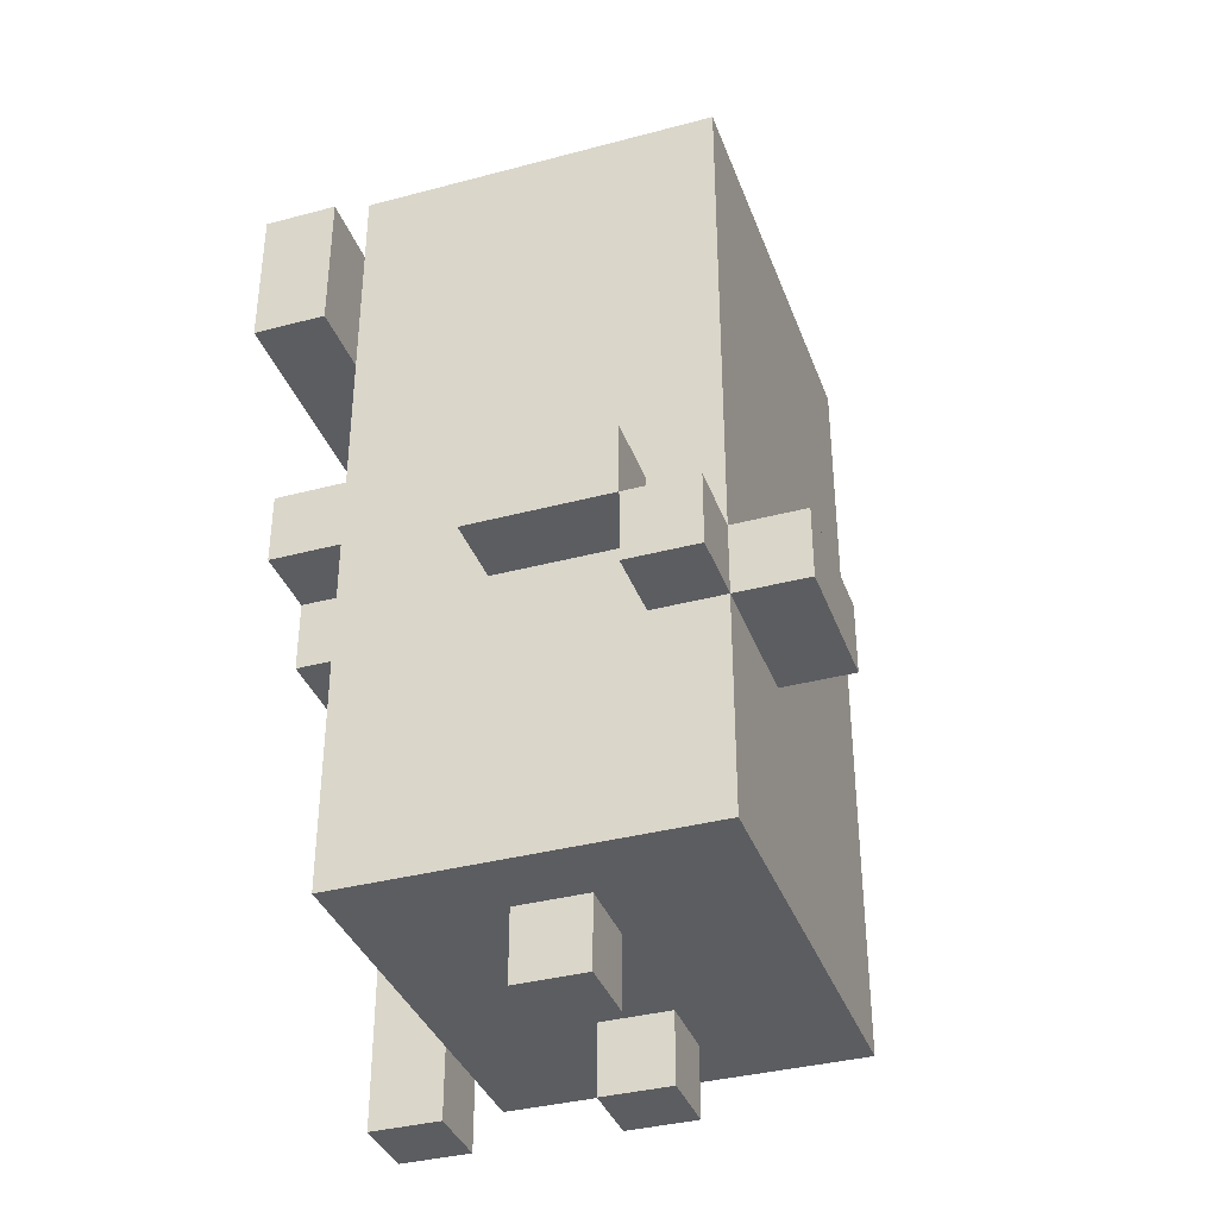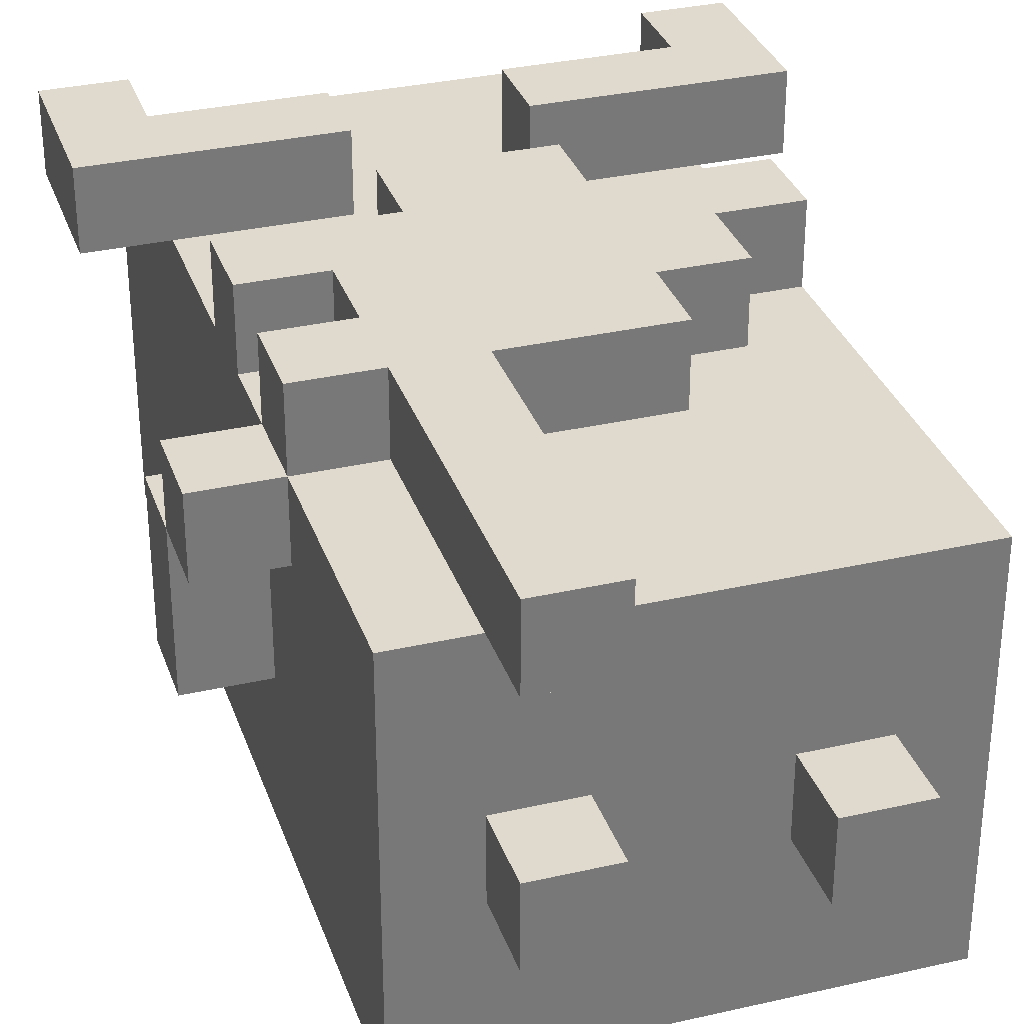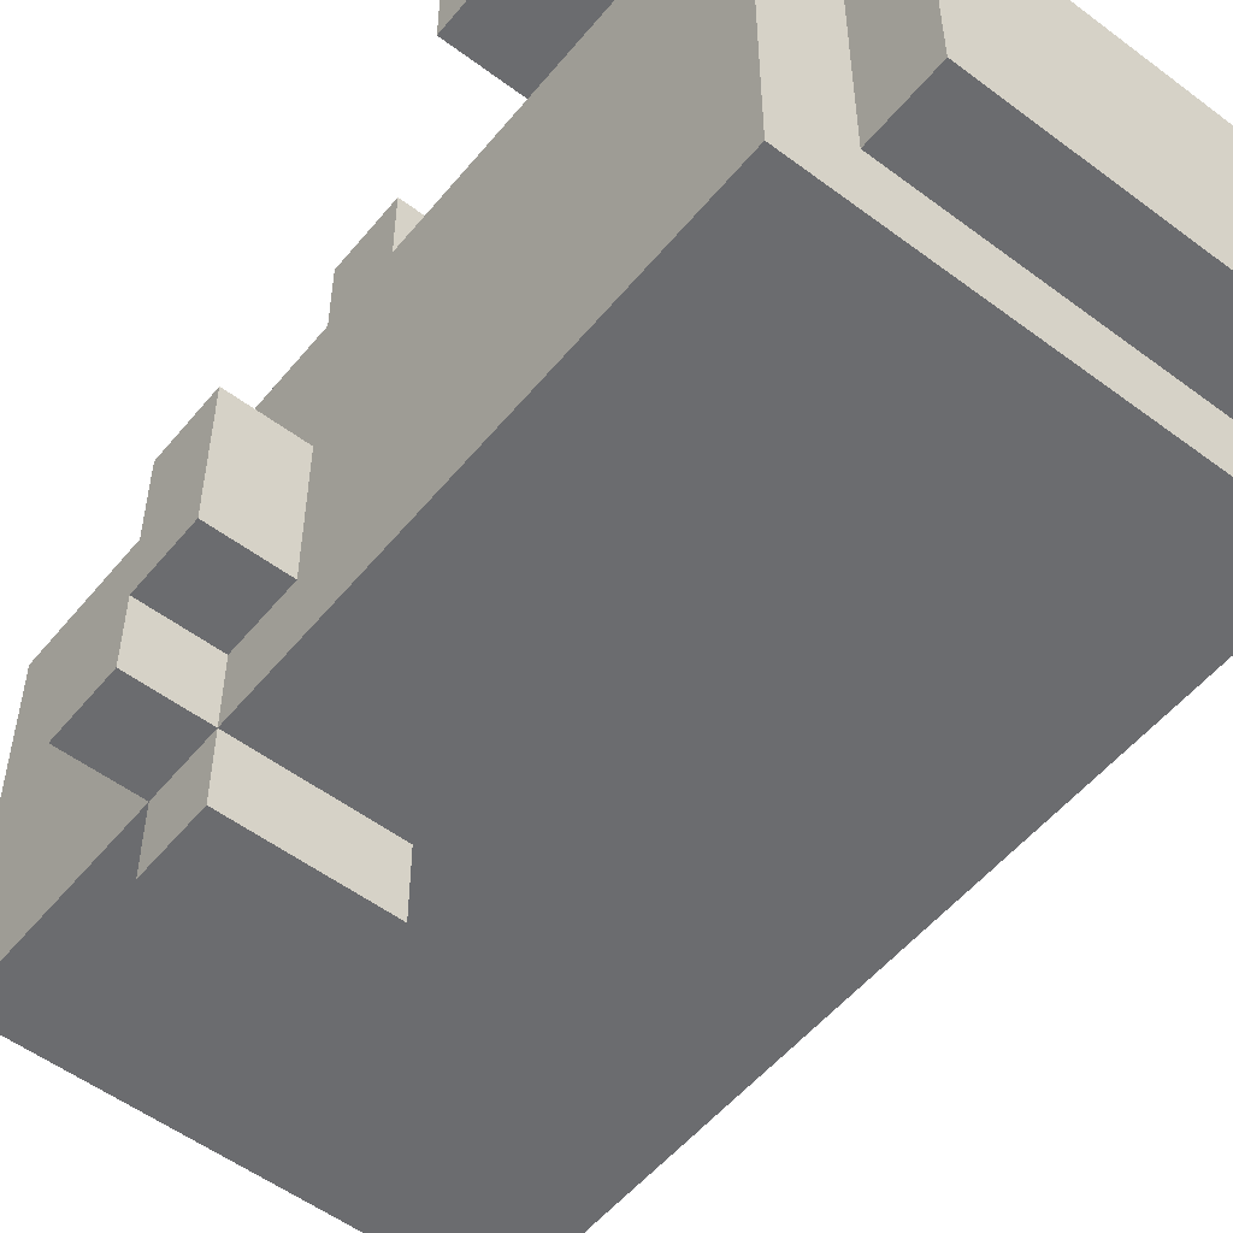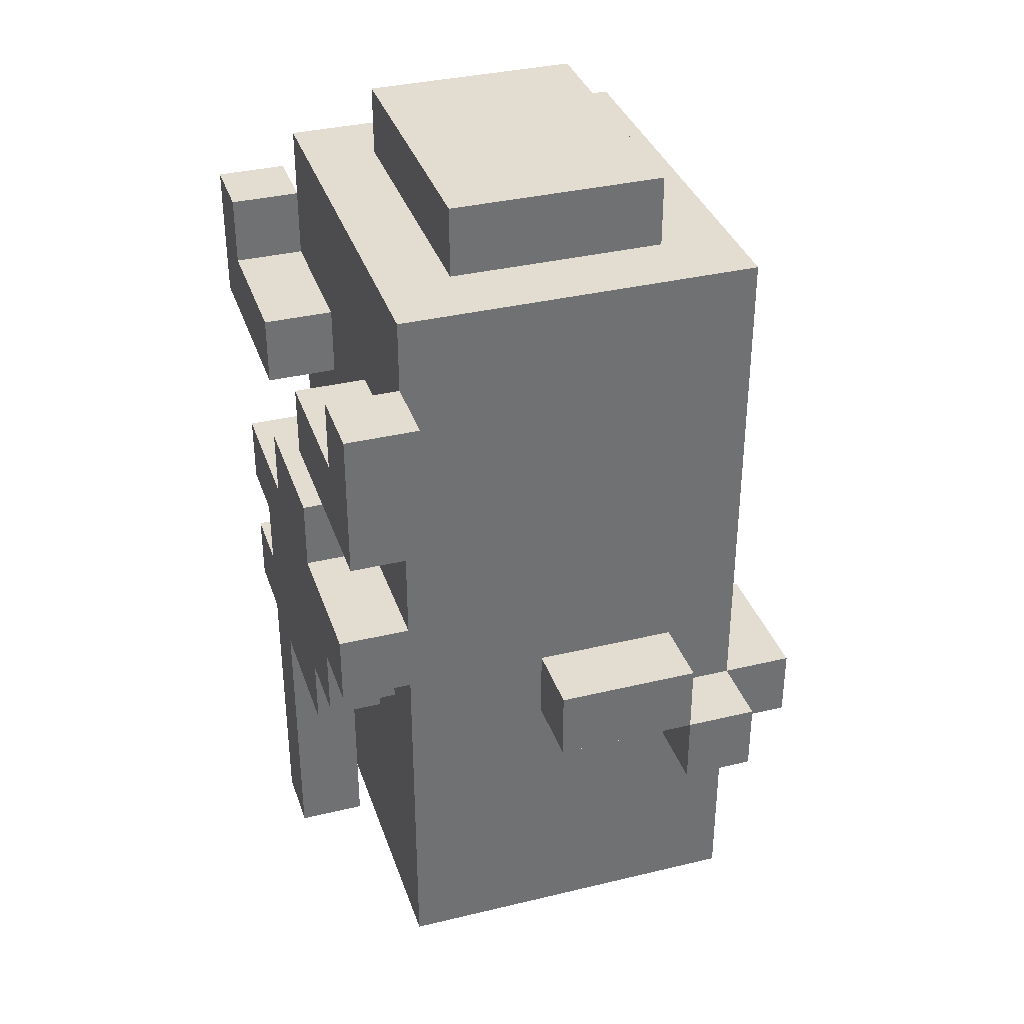
<metadata>
{"format":"obj","ext":"obj","renderer":"f3d","projection":"perspective","resolution":1024,"background":"white","views":[{"elev":-36.7,"azim":109.0,"up":"+Y"},{"elev":32.6,"azim":-17.7,"up":"+Z"},{"elev":-53.7,"azim":141.4,"up":"+Z"},{"elev":35.3,"azim":72.3,"up":"+Y"}]}
</metadata>
<code>
v 3 10 3.5
v 3 11 3.5
v 3 11 2.5
v 3 10 2.5
v -4 10 3.5
v -4 11 3.5
v -4 11 2.5
v -4 10 2.5
v -3 11 -1.5
v -3 12 -1.5
v -3 12 -2.5
v -3 11 -2.5
v -3 10 -1.5
v -3 10 -2.5
v -3 9 -1.5
v -3 9 -2.5
v -3 8 -1.5
v -3 8 -2.5
v -3 7 -1.5
v -3 7 -2.5
v -3 11 -0.5
v -3 12 -0.5
v -3 10 -0.5
v -3 9 -0.5
v -3 8 -0.5
v -3 7 -0.5
v -3 11 0.5
v -3 12 0.5
v -3 10 0.5
v -3 9 0.5
v -3 8 0.5
v -3 7 0.5
v -3 11 1.5
v -3 12 1.5
v -3 10 1.5
v -3 9 1.5
v -3 8 1.5
v -3 7 1.5
v -3 11 2.5
v -3 12 2.5
v -3 10 2.5
v -3 9 2.5
v -3 8 2.5
v -3 7 2.5
v -3 6 3.5
v -3 7 3.5
v -3 6 2.5
v 1 9 3.5
v 1 10 3.5
v 1 10 2.5
v 1 9 2.5
v -3 4 3.5
v -3 5 3.5
v -3 5 2.5
v -3 4 2.5
v 1 0 0.5
v 1 1 0.5
v 1 1 -0.5
v 1 0 -0.5
v -2 12 -0.5
v -2 13 -0.5
v -2 13 -1.5
v -2 12 -1.5
v 1 4 -2.5
v 1 5 -2.5
v 1 5 -3.5
v 1 4 -3.5
v -2 12 0.5
v -2 13 0.5
v -2 0 0.5
v -2 1 0.5
v -2 1 -0.5
v -2 0 -0.5
v -2 12 1.5
v -2 13 1.5
v -1 7 3.5
v -1 8 3.5
v -1 8 2.5
v -1 7 2.5
v -2 0 3.5
v -2 1 3.5
v -2 1 2.5
v -2 0 2.5
v -2 5 3.5
v -2 6 3.5
v -2 6 2.5
v -2 5 2.5
v -2 3 3.5
v -2 4 3.5
v -2 4 2.5
v -2 3 2.5
v -2 2 3.5
v -2 2 2.5
v -4 5 0.5
v -4 6 0.5
v -4 6 -0.5
v -4 5 -0.5
v -4 5 1.5
v -4 6 1.5
v -4 4 2.5
v -4 5 2.5
v -4 4 1.5
v -3 6 -1.5
v -3 6 -2.5
v -3 5 -1.5
v -3 5 -2.5
v -3 4 -1.5
v -3 4 -2.5
v -3 2 -1.5
v -3 3 -1.5
v -3 3 -2.5
v -3 2 -2.5
v -3 3 2.5
v -3 4 1.5
v -3 3 1.5
v -3 1 -1.5
v -3 1 -2.5
v -3 6 -0.5
v -3 5 -0.5
v -3 4 -0.5
v -3 2 -0.5
v -3 3 -0.5
v -3 1 -0.5
v -3 6 0.5
v -3 4 0.5
v -3 5 0.5
v -3 2 0.5
v -3 3 0.5
v -3 1 0.5
v -3 6 1.5
v -3 5 1.5
v -3 2 1.5
v -3 1 1.5
v -3 2 2.5
v -3 1 2.5
v -4 9 3.5
v -4 9 2.5
v 4 10 3.5
v 4 10 2.5
v 4 11 2.5
v 4 11 3.5
v 3 7 2.5
v 3 7 1.5
v 3 8 1.5
v 3 8 2.5
v -3 10 3.5
v -3 11 3.5
v 3 9 1.5
v 3 9 2.5
v 3 10 1.5
v 3 11 1.5
v 3 12 1.5
v 3 12 2.5
v 3 7 0.5
v 3 8 0.5
v 3 9 0.5
v 3 10 0.5
v 3 11 0.5
v 3 12 0.5
v 3 7 -0.5
v 3 8 -0.5
v 3 9 -0.5
v 3 10 -0.5
v 3 11 -0.5
v 3 12 -0.5
v 3 7 -1.5
v 3 8 -1.5
v 3 9 -1.5
v 3 10 -1.5
v 3 11 -1.5
v 3 12 -1.5
v 3 7 -2.5
v 3 8 -2.5
v 3 9 -2.5
v 3 10 -2.5
v 3 11 -2.5
v 3 12 -2.5
v 3 4 -2.5
v 3 4 -3.5
v 3 5 -3.5
v 3 5 -2.5
v 2 12 1.5
v 2 12 0.5
v 2 13 0.5
v 2 13 1.5
v 2 0 0.5
v 2 0 -0.5
v 2 1 -0.5
v 2 1 0.5
v 2 12 -0.5
v 2 13 -0.5
v 2 12 -1.5
v 2 13 -1.5
v 1 7 3.5
v 1 7 2.5
v 1 8 2.5
v 1 8 3.5
v -1 0 0.5
v -1 0 -0.5
v -1 1 -0.5
v -1 1 0.5
v 3 3 -1.5
v 3 3 -2.5
v 3 4 -1.5
v -1 0 3.5
v -1 0 2.5
v -1 1 2.5
v -1 1 3.5
v -1 9 3.5
v -1 9 2.5
v -1 10 2.5
v -1 10 3.5
v 3 6 3.5
v 3 6 2.5
v 3 7 3.5
v -1 3 3.5
v -1 3 2.5
v -1 4 2.5
v -1 4 3.5
v -1 2 3.5
v -1 2 2.5
v 2 5 3.5
v 2 5 2.5
v 2 6 2.5
v 2 6 3.5
v 3 1 2.5
v 3 1 1.5
v 3 2 1.5
v 3 2 2.5
v 3 3 1.5
v 3 3 2.5
v 3 4 2.5
v 3 4 1.5
v 3 5 1.5
v 3 5 2.5
v 3 6 1.5
v 3 1 0.5
v 3 2 0.5
v 3 3 0.5
v 3 4 0.5
v 3 5 0.5
v 3 6 0.5
v 3 1 -0.5
v 3 2 -0.5
v 3 3 -0.5
v 3 4 -0.5
v 3 5 -0.5
v 3 6 -0.5
v 3 1 -1.5
v 3 2 -1.5
v 3 5 -1.5
v 3 6 -1.5
v 3 1 -2.5
v 3 2 -2.5
v 3 6 -2.5
v 1 4 3.5
v 1 4 2.5
v 1 5 2.5
v 1 5 3.5
v 4 4 -1.5
v 4 4 -2.5
v 4 5 -2.5
v 4 5 -1.5
v 4 5 -0.5
v 4 6 -1.5
v 4 6 -0.5
v 4 5 0.5
v 4 6 0.5
v 4 9 3.5
v 4 9 2.5
v 2 9 3.5
v 3 9 3.5
v 2 10 3.5
v 2 7 2.5
v 2 8 2.5
v 2 9 2.5
v 2 10 2.5
v 2 11 2.5
v 2 12 2.5
v -2 11 2.5
v -2 12 2.5
v -2 10 2.5
v -2 8 2.5
v -2 9 2.5
v -2 7 2.5
v -2 7 3.5
v 1 6 3.5
v 2 7 3.5
v -3 9 3.5
v -2 9 3.5
v -2 10 3.5
v 1 11 2.5
v 1 12 2.5
v 1 12 1.5
v 1 13 1.5
v 0 5 3.5
v 0 6 3.5
v 0 7 3.5
v 0 8 3.5
v 0 8 2.5
v 0 9 2.5
v 0 10 2.5
v 0 11 2.5
v 0 12 2.5
v 0 12 1.5
v 0 13 1.5
v -1 12 1.5
v -1 13 1.5
v -1 5 3.5
v -1 6 3.5
v -1 11 2.5
v -1 12 2.5
v 0 4 3.5
v 2 1 2.5
v 2 2 2.5
v 2 3 2.5
v 2 4 2.5
v 1 3 2.5
v 0 3 2.5
v 0 4 2.5
v 1 1 2.5
v 1 2 2.5
v 0 1 2.5
v 0 2 2.5
v -2 12 -2.5
v -2 11 -2.5
v -2 10 -2.5
v -2 9 -2.5
v -2 8 -2.5
v -2 7 -2.5
v 2 7 -2.5
v 2 8 -2.5
v 2 9 -2.5
v 2 10 -2.5
v 2 11 -2.5
v 2 12 -2.5
v 2 4 -3.5
v 2 5 -3.5
v -1 12 -2.5
v -1 11 -2.5
v -1 10 -2.5
v -1 9 -2.5
v -1 8 -2.5
v -1 7 -2.5
v 1 12 -1.5
v 1 13 -1.5
v -1 13 -1.5
v -1 12 -1.5
v 1 7 -2.5
v 1 8 -2.5
v 1 9 -2.5
v 1 10 -2.5
v 1 11 -2.5
v 1 12 -2.5
v 1 3 -2.5
v 2 4 -2.5
v 2 3 -2.5
v 0 12 -1.5
v 0 13 -1.5
v 0 7 -2.5
v 0 8 -2.5
v 0 9 -2.5
v 0 10 -2.5
v 0 11 -2.5
v 0 12 -2.5
v -2 6 -2.5
v -2 5 -2.5
v -2 4 -2.5
v -1 5 -2.5
v -1 6 -2.5
v 0 6 -2.5
v 0 5 -2.5
v -2 3 -2.5
v -2 2 -2.5
v -2 1 -2.5
v -1 2 -2.5
v -1 3 -2.5
v 0 3 -2.5
v 0 2 -2.5
v -1 1 -2.5
v 0 1 -2.5
v 2 1 -2.5
v 2 2 -2.5
v 2 5 -2.5
v 2 6 -2.5
v -1 4 -2.5
v 0 4 -2.5
v 1 1 -2.5
v 1 2 -2.5
v 1 6 -2.5
v -2 1 1.5
v -1 1 1.5
v 2 1 1.5
v -2 1 -1.5
v 2 1 -1.5
v -1 1 -1.5
v 0 1 -1.5
v 1 1 1.5
v 1 1 -1.5
v 0 1 1.5
v 0 1 0.5
v 0 1 -0.5
v 1 13 0.5
v 1 13 -0.5
v -1 13 -0.5
v -1 13 0.5
v 0 13 0.5
v 0 13 -0.5
f 1 2 3 4
f 5 6 7 8
f 9 10 11 12
f 13 9 12 14
f 15 13 14 16
f 17 15 16 18
f 19 17 18 20
f 21 22 10 9
f 23 21 9 13
f 24 23 13 15
f 25 24 15 17
f 26 25 17 19
f 27 28 22 21
f 29 27 21 23
f 30 29 23 24
f 31 30 24 25
f 32 31 25 26
f 33 34 28 27
f 35 33 27 29
f 36 35 29 30
f 37 36 30 31
f 38 37 31 32
f 39 40 34 33
f 41 39 33 35
f 42 41 35 36
f 43 42 36 37
f 44 43 37 38
f 45 46 44 47
f 48 49 50 51
f 52 53 54 55
f 56 57 58 59
f 60 61 62 63
f 64 65 66 67
f 68 69 61 60
f 70 71 72 73
f 74 75 69 68
f 76 77 78 79
f 80 81 82 83
f 84 85 86 87
f 88 89 90 91
f 92 88 91 93
f 81 92 93 82
f 94 95 96 97
f 98 99 95 94
f 100 101 98 102
f 103 19 20 104
f 105 103 104 106
f 107 105 106 108
f 109 110 111 112
f 113 55 114 115
f 116 109 112 117
f 118 26 19 103
f 119 118 103 105
f 120 119 105 107
f 121 122 110 109
f 123 121 109 116
f 124 32 26 118
f 125 126 119 120
f 127 128 122 121
f 129 127 121 123
f 130 38 32 124
f 114 131 126 125
f 132 115 128 127
f 133 132 127 129
f 47 44 38 130
f 54 47 130 131
f 134 113 115 132
f 135 134 132 133
f 115 114 125 128
f 128 125 120 122
f 122 120 107 110
f 110 107 108 111
f 136 5 8 137
f 138 139 140 141
f 142 143 144 145
f 146 41 39 147
f 145 144 148 149
f 149 148 150 4
f 4 150 151 3
f 3 151 152 153
f 143 154 155 144
f 144 155 156 148
f 148 156 157 150
f 150 157 158 151
f 151 158 159 152
f 154 160 161 155
f 155 161 162 156
f 156 162 163 157
f 157 163 164 158
f 158 164 165 159
f 160 166 167 161
f 161 167 168 162
f 162 168 169 163
f 163 169 170 164
f 164 170 171 165
f 166 172 173 167
f 167 173 174 168
f 168 174 175 169
f 169 175 176 170
f 170 176 177 171
f 178 179 180 181
f 182 183 184 185
f 186 187 188 189
f 183 190 191 184
f 190 192 193 191
f 194 195 196 197
f 198 199 200 201
f 202 203 178 204
f 205 206 207 208
f 209 210 211 212
f 213 214 142 215
f 216 217 218 219
f 220 221 217 216
f 208 207 221 220
f 222 223 224 225
f 226 227 228 229
f 229 228 230 231
f 232 233 234 235
f 235 234 236 214
f 214 236 143 142
f 227 237 238 228
f 228 238 239 230
f 233 240 241 234
f 234 241 242 236
f 236 242 154 143
f 237 243 244 238
f 238 244 245 239
f 240 246 247 241
f 242 248 160 154
f 243 249 250 244
f 244 250 202 245
f 246 204 251 247
f 248 252 166 160
f 249 253 254 250
f 250 254 203 202
f 251 181 255 252
f 252 255 172 166
f 231 230 233 232
f 230 239 240 233
f 239 245 246 240
f 245 202 204 246
f 256 257 258 259
f 260 261 262 263
f 264 263 265 266
f 267 264 266 268
f 269 270 139 138
f 1 138 141 2
f 271 272 1 273
f 274 142 145 275
f 5 146 147 6
f 275 145 149 276
f 277 4 3 278
f 278 3 153 279
f 39 280 281 40
f 41 282 280 39
f 43 283 284 42
f 44 285 283 43
f 45 85 286 46
f 287 225 288 194
f 48 271 273 49
f 195 274 275 196
f 196 275 276 51
f 289 290 291 146
f 52 89 84 53
f 50 277 278 292
f 292 278 279 293
f 294 182 185 295
f 56 186 189 57
f 296 259 287 297
f 297 287 194 298
f 298 194 197 299
f 300 196 51 301
f 301 51 50 302
f 302 50 292 303
f 303 292 293 304
f 305 294 295 306
f 70 198 201 71
f 74 307 308 75
f 309 296 297 310
f 310 297 298 76
f 76 298 299 77
f 78 300 301 210
f 210 301 302 211
f 211 302 303 311
f 311 303 304 312
f 307 305 306 308
f 280 311 312 281
f 282 211 311 280
f 283 78 210 284
f 285 79 78 283
f 80 205 208 81
f 84 309 310 85
f 290 209 212 291
f 85 310 76 286
f 225 213 215 288
f 89 219 309 84
f 88 216 219 89
f 92 220 216 88
f 81 208 220 92
f 259 222 225 287
f 98 131 130 99
f 100 55 54 101
f 219 313 296 309
f 314 226 229 315
f 315 229 231 316
f 317 232 235 223
f 223 235 214 224
f 113 91 90 55
f 318 316 317 257
f 319 318 257 320
f 54 87 86 47
f 134 93 91 113
f 321 314 315 322
f 322 315 316 318
f 257 317 223 258
f 135 82 93 134
f 217 319 320 218
f 323 321 322 324
f 324 322 318 319
f 316 231 232 317
f 207 323 324 221
f 221 324 319 217
f 313 256 259 296
f 204 260 263 251
f 241 267 268 242
f 136 289 146 5
f 272 269 138 1
f 4 3 140 139
f 8 7 39 41
f 12 11 325 326
f 14 12 326 327
f 16 14 327 328
f 18 16 328 329
f 20 18 329 330
f 331 332 173 172
f 332 333 174 173
f 333 334 175 174
f 334 335 176 175
f 335 336 177 176
f 337 338 180 179
f 326 325 339 340
f 327 326 340 341
f 328 327 341 342
f 329 328 342 343
f 330 329 343 344
f 59 58 188 187
f 345 346 193 192
f 63 62 347 348
f 349 350 332 331
f 350 351 333 332
f 351 352 334 333
f 352 353 335 334
f 353 354 336 335
f 67 66 338 337
f 355 64 356 357
f 358 359 346 345
f 360 361 350 349
f 361 362 351 350
f 362 363 352 351
f 363 364 353 352
f 364 365 354 353
f 73 72 200 199
f 357 356 178 203
f 348 347 359 358
f 344 343 361 360
f 343 342 362 361
f 342 341 363 362
f 341 340 364 363
f 340 339 365 364
f 83 82 207 206
f 97 96 118 119
f 102 98 131 114
f 104 20 330 366
f 106 104 366 367
f 108 106 367 368
f 369 370 371 372
f 112 111 373 374
f 117 112 374 375
f 376 377 378 379
f 380 376 379 381
f 382 383 254 253
f 383 357 203 254
f 384 385 255 181
f 385 331 172 255
f 370 344 360 371
f 366 330 344 370
f 367 366 370 369
f 368 367 369 386
f 386 369 372 387
f 374 373 377 376
f 375 374 376 380
f 388 389 383 382
f 389 355 357 383
f 65 390 385 384
f 390 349 331 385
f 381 379 389 388
f 379 378 355 389
f 387 372 65 64
f 372 371 390 65
f 371 360 349 390
f 111 108 368 373
f 373 368 386 377
f 377 386 387 378
f 378 387 64 355
f 178 181 262 261
f 251 252 265 263
f 137 8 41 42
f 149 4 139 270
f 271 276 149 272
f 356 337 179 178
f 45 47 86 85
f 48 51 276 271
f 289 42 284 290
f 52 55 90 89
f 56 59 187 186
f 64 67 337 356
f 70 73 199 198
f 80 83 206 205
f 290 284 210 209
f 225 224 214 213
f 82 391 392 207
f 259 258 223 222
f 94 97 119 126
f 98 94 126 131
f 100 102 114 55
f 219 218 320 313
f 314 393 227 226
f 393 189 237 227
f 116 117 375 394
f 189 188 243 237
f 123 116 394 72
f 188 395 249 243
f 396 380 381 397
f 129 123 72 71
f 395 382 253 249
f 133 129 71 391
f 321 398 393 314
f 135 133 391 82
f 398 57 189 393
f 394 375 380 396
f 58 399 395 188
f 399 388 382 395
f 72 394 396 200
f 323 400 398 321
f 400 401 57 398
f 401 402 58 57
f 402 397 399 58
f 397 381 388 399
f 207 392 400 323
f 392 201 401 400
f 201 200 402 401
f 391 71 201 392
f 200 396 397 402
f 313 320 257 256
f 204 178 261 260
f 247 251 263 264
f 241 247 264 267
f 136 137 42 289
f 272 149 270 269
f 2 141 140 3
f 273 1 4 277
f 6 147 39 7
f 10 63 325 11
f 279 153 152 182
f 22 60 63 10
f 182 152 159 183
f 28 68 60 22
f 183 159 165 190
f 34 74 68 28
f 190 165 171 192
f 192 171 177 336
f 40 281 74 34
f 384 181 180 338
f 46 286 285 44
f 194 288 274 195
f 49 273 277 50
f 146 291 282 41
f 53 84 87 54
f 63 348 339 325
f 293 279 182 294
f 295 185 184 403
f 403 184 191 404
f 404 191 193 346
f 61 405 347 62
f 345 192 336 354
f 65 384 338 66
f 299 197 196 300
f 69 406 405 61
f 304 293 294 305
f 306 295 403 407
f 407 403 404 408
f 408 404 346 359
f 358 345 354 365
f 75 308 406 69
f 77 299 300 78
f 312 304 305 307
f 308 306 407 406
f 406 407 408 405
f 405 408 359 347
f 281 312 307 74
f 348 358 365 339
f 291 212 211 282
f 286 76 79 285
f 288 215 142 274
f 95 124 118 96
f 99 130 124 95
f 101 54 131 98
f 251 263 262 181
f 248 266 265 252
f 242 268 266 248

</code>
